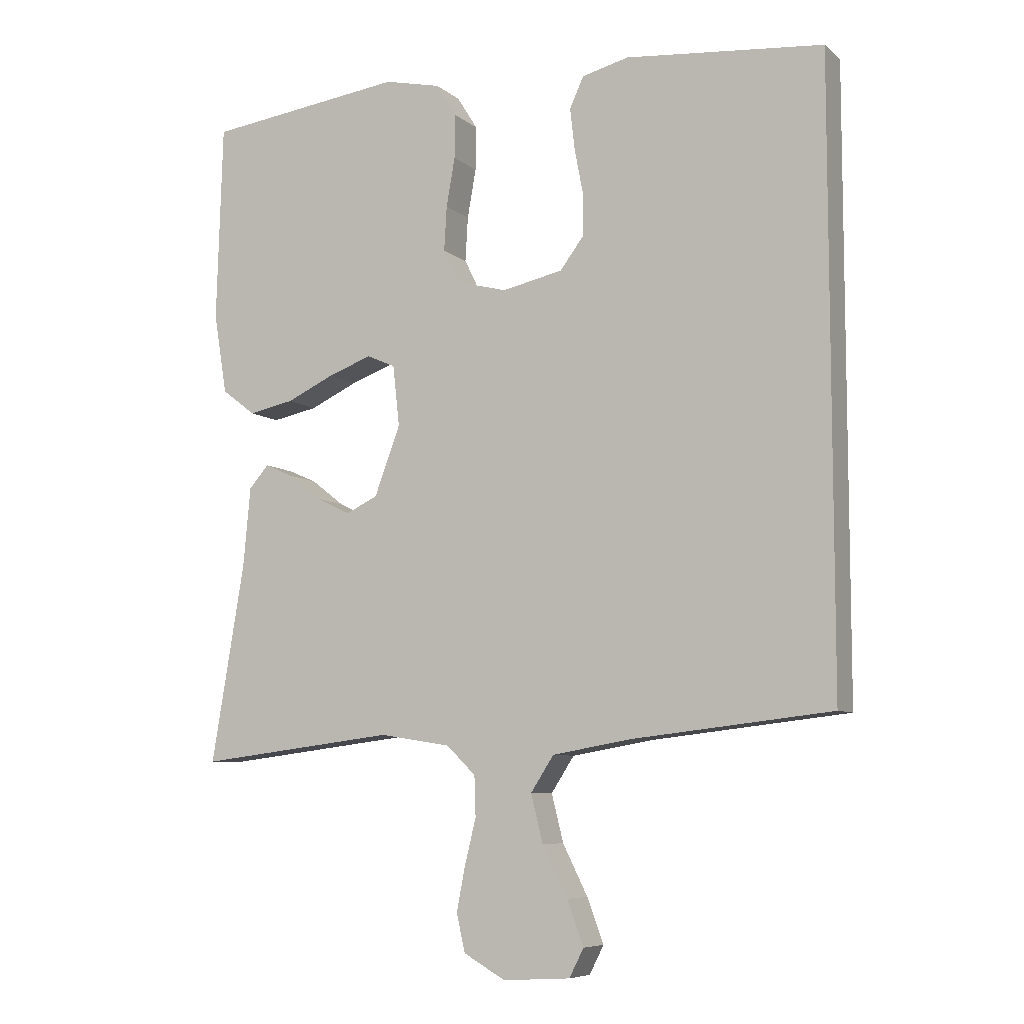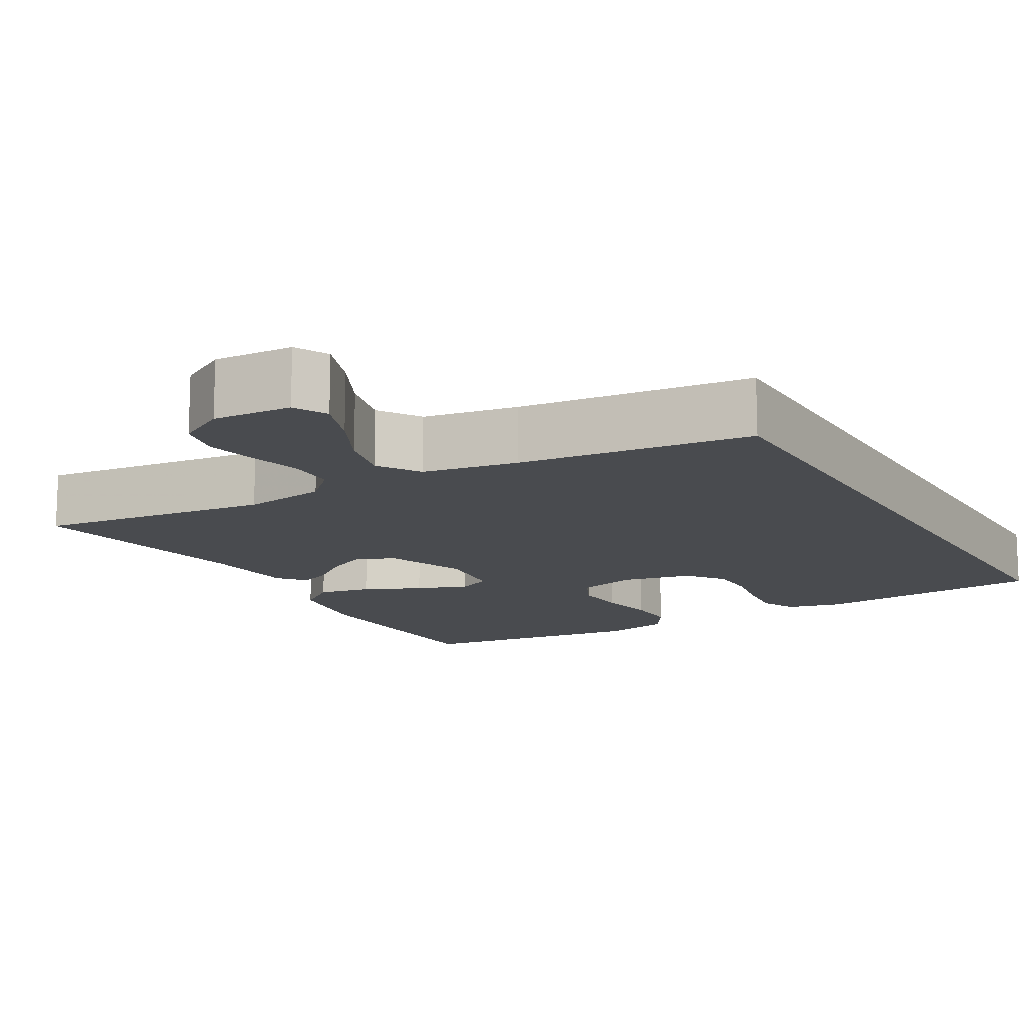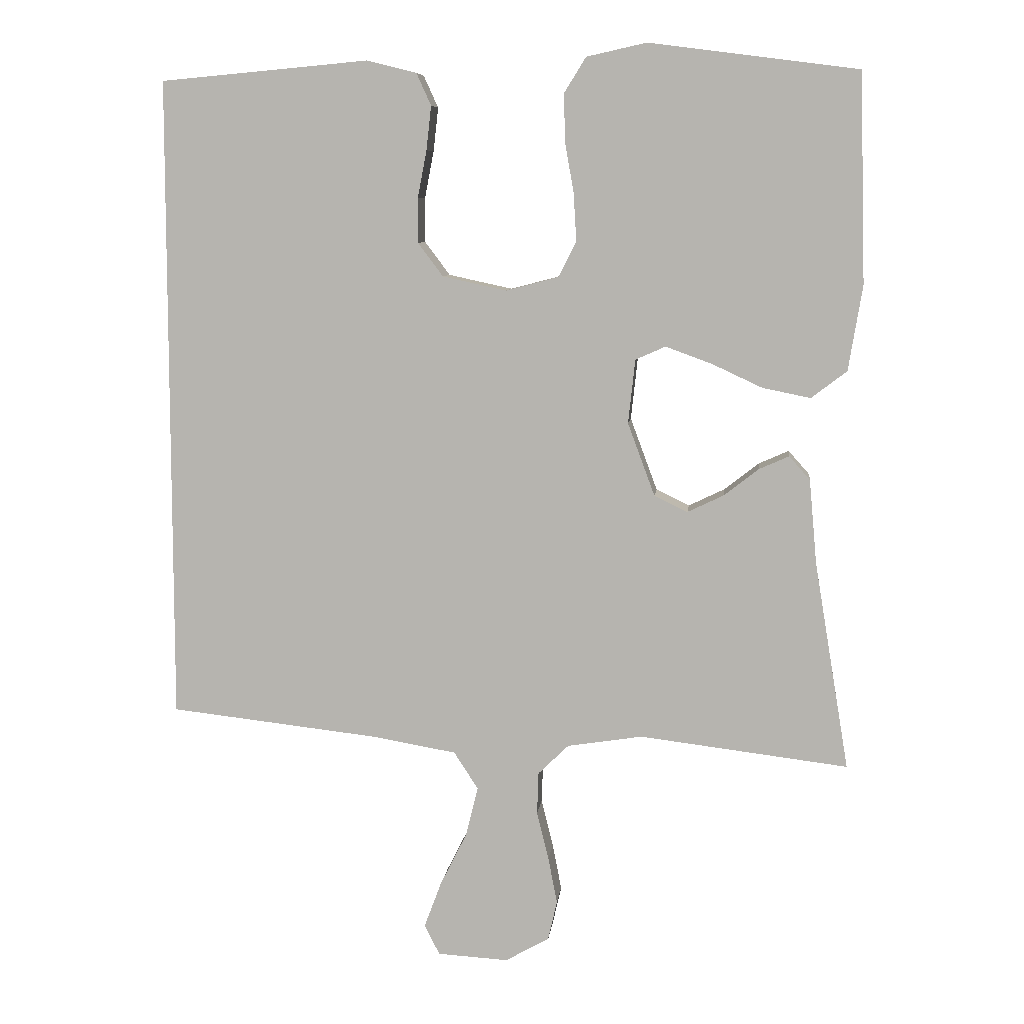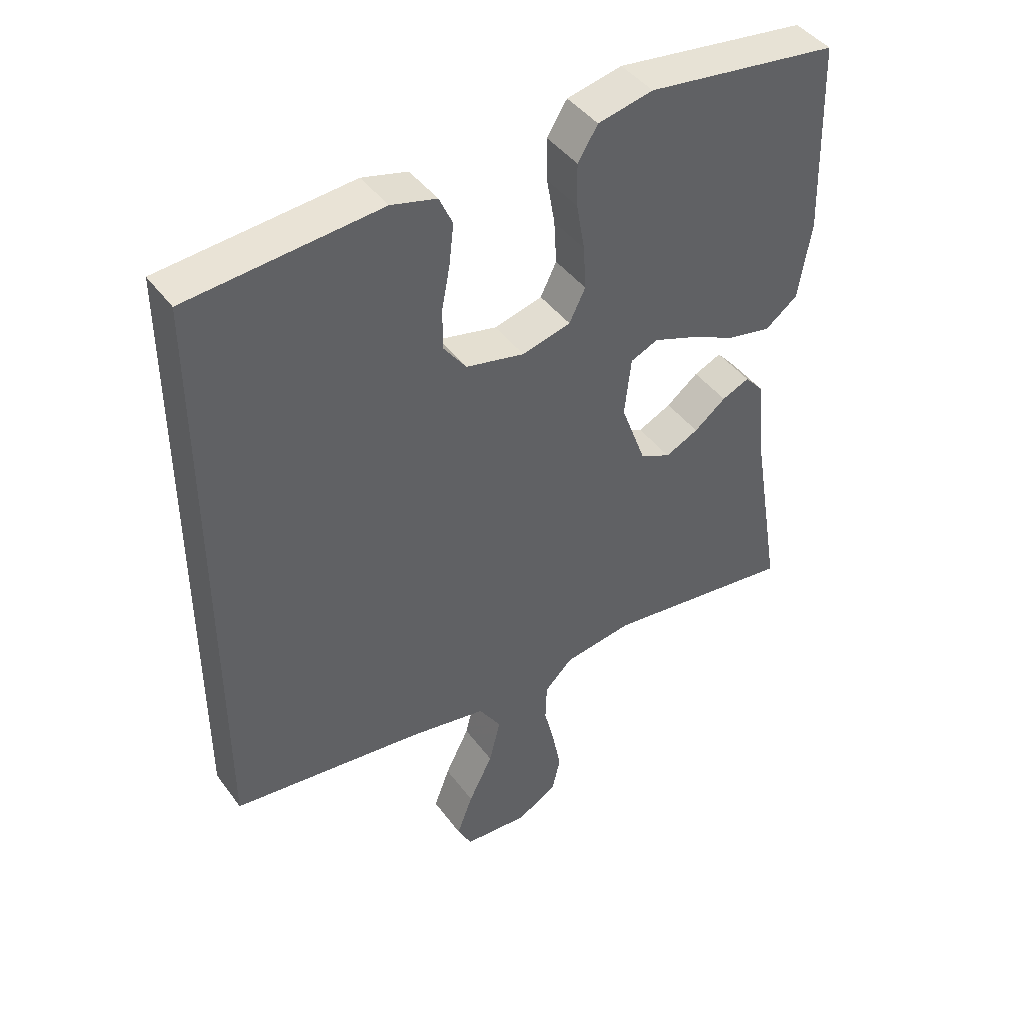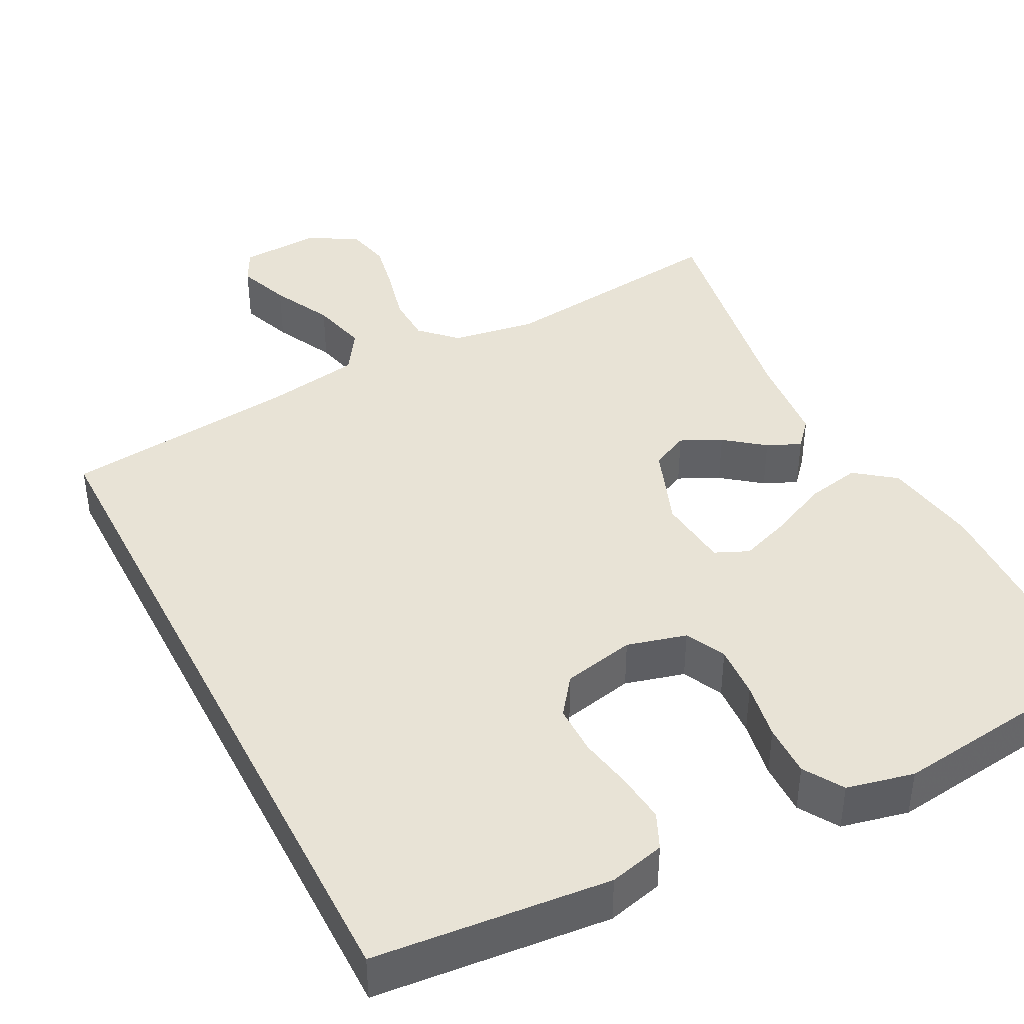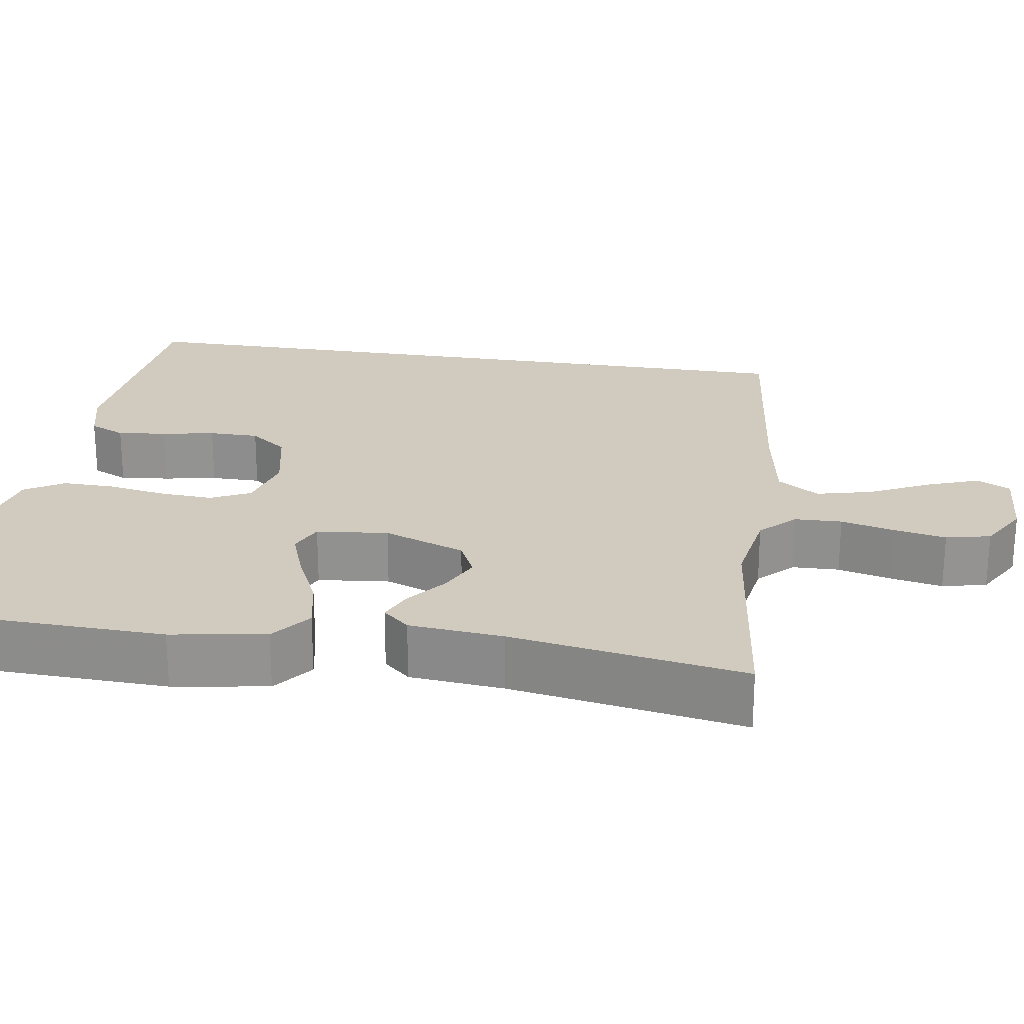
<metadata>
{"format":"obj","ext":"obj","renderer":"f3d","projection":"perspective","resolution":1024,"background":"white","views":[{"elev":-7.5,"azim":-154.0,"up":"+Z"},{"elev":-13.7,"azim":-149.8,"up":"+Y"},{"elev":8.0,"azim":6.4,"up":"+Z"},{"elev":43.5,"azim":-33.7,"up":"+Z"},{"elev":41.6,"azim":-27.2,"up":"+Y"},{"elev":23.6,"azim":99.1,"up":"+Y"}]}
</metadata>
<code>
v 0.5 0.07 0.5
v 0.509 0.07 0.2
v 0.489 0.07 0.078
v 0.438 0.07 0.039
v 0.369 0.07 0.053
v 0.296 0.07 0.087
v 0.23 0.07 0.111
v 0.187 0.07 0.092
v 0.177 0.07 0
v 0.216 0.07 -0.105
v 0.264 0.07 -0.128
v 0.316 0.07 -0.103
v 0.366 0.07 -0.064
v 0.409 0.07 -0.045
v 0.439 0.07 -0.079
v 0.45 0.07 -0.2
v 0.5 0.07 -0.5
v 0.2 0.07 -0.463
v 0.092 0.07 -0.48
v 0.048 0.07 -0.523
v 0.046 0.07 -0.584
v 0.063 0.07 -0.653
v 0.076 0.07 -0.72
v 0.063 0.07 -0.777
v 0 0.07 -0.813
v -0.102 0.07 -0.807
v -0.124 0.07 -0.764
v -0.099 0.07 -0.697
v -0.061 0.07 -0.621
v -0.043 0.07 -0.549
v -0.078 0.07 -0.495
v -0.2 0.07 -0.474
v -0.5 0.07 -0.44
v -0.5 0.07 0.49
v -0.2 0.07 0.517
v -0.129 0.07 0.499
v -0.108 0.07 0.453
v -0.115 0.07 0.39
v -0.128 0.07 0.322
v -0.128 0.07 0.258
v -0.092 0.07 0.21
v 0 0.07 0.19
v 0.076 0.07 0.21
v 0.101 0.07 0.261
v 0.097 0.07 0.329
v 0.084 0.07 0.403
v 0.083 0.07 0.47
v 0.114 0.07 0.52
v 0.2 0.07 0.539
v 0.5 0 0.5
v 0.509 0 0.2
v 0.489 0 0.078
v 0.438 0 0.039
v 0.369 0 0.053
v 0.296 0 0.087
v 0.23 0 0.111
v 0.187 0 0.092
v 0.177 0 0
v 0.216 0 -0.105
v 0.264 0 -0.128
v 0.316 0 -0.103
v 0.366 0 -0.064
v 0.409 0 -0.045
v 0.439 0 -0.079
v 0.45 0 -0.2
v 0.5 0 -0.5
v 0.2 0 -0.463
v 0.092 0 -0.48
v 0.048 0 -0.523
v 0.046 0 -0.584
v 0.063 0 -0.653
v 0.076 0 -0.72
v 0.063 0 -0.777
v 0 0 -0.813
v -0.102 0 -0.807
v -0.124 0 -0.764
v -0.099 0 -0.697
v -0.061 0 -0.621
v -0.043 0 -0.549
v -0.078 0 -0.495
v -0.2 0 -0.474
v -0.5 0 -0.44
v -0.5 0 0.49
v -0.2 0 0.517
v -0.129 0 0.499
v -0.108 0 0.453
v -0.115 0 0.39
v -0.128 0 0.322
v -0.128 0 0.258
v -0.092 0 0.21
v 0 0 0.19
v 0.076 0 0.21
v 0.101 0 0.261
v 0.097 0 0.329
v 0.084 0 0.403
v 0.083 0 0.47
v 0.114 0 0.52
v 0.2 0 0.539
f 45 46 47 48
f 44 45 48 49
f 36 37 38 39
f 36 39 40
f 35 36 40
f 32 33 34 35
f 31 32 35 40
f 30 31 40 41
f 26 27 28 29
f 26 29 30
f 25 26 30
f 21 22 23 24
f 21 24 25 30
f 16 17 18
f 16 18 19
f 15 16 19
f 12 13 14 15
f 11 12 15 19
f 10 11 19 20
f 3 4 5 6
f 3 6 7
f 2 3 7
f 44 49 1 2
f 43 44 2 7
f 42 43 7 8
f 41 42 8 9
f 20 21 30 41
f 9 10 20 41
f 97 96 95 94
f 98 97 94 93
f 88 87 86 85
f 89 88 85
f 89 85 84
f 84 83 82 81
f 89 84 81 80
f 90 89 80 79
f 78 77 76 75
f 79 78 75
f 79 75 74
f 73 72 71 70
f 79 74 73 70
f 67 66 65
f 68 67 65
f 68 65 64
f 64 63 62 61
f 68 64 61 60
f 69 68 60 59
f 55 54 53 52
f 56 55 52
f 56 52 51
f 51 50 98 93
f 56 51 93 92
f 57 56 92 91
f 58 57 91 90
f 90 79 70 69
f 90 69 59 58
f 1 50 51 2
f 2 51 52 3
f 3 52 53 4
f 4 53 54 5
f 5 54 55 6
f 6 55 56 7
f 7 56 57 8
f 8 57 58 9
f 9 58 59 10
f 10 59 60 11
f 11 60 61 12
f 12 61 62 13
f 13 62 63 14
f 14 63 64 15
f 15 64 65 16
f 16 65 66 17
f 17 66 67 18
f 18 67 68 19
f 19 68 69 20
f 20 69 70 21
f 21 70 71 22
f 22 71 72 23
f 23 72 73 24
f 24 73 74 25
f 25 74 75 26
f 26 75 76 27
f 27 76 77 28
f 28 77 78 29
f 29 78 79 30
f 30 79 80 31
f 31 80 81 32
f 32 81 82 33
f 33 82 83 34
f 34 83 84 35
f 35 84 85 36
f 36 85 86 37
f 37 86 87 38
f 38 87 88 39
f 39 88 89 40
f 40 89 90 41
f 41 90 91 42
f 42 91 92 43
f 43 92 93 44
f 44 93 94 45
f 45 94 95 46
f 46 95 96 47
f 47 96 97 48
f 48 97 98 49
f 49 98 50 1

</code>
